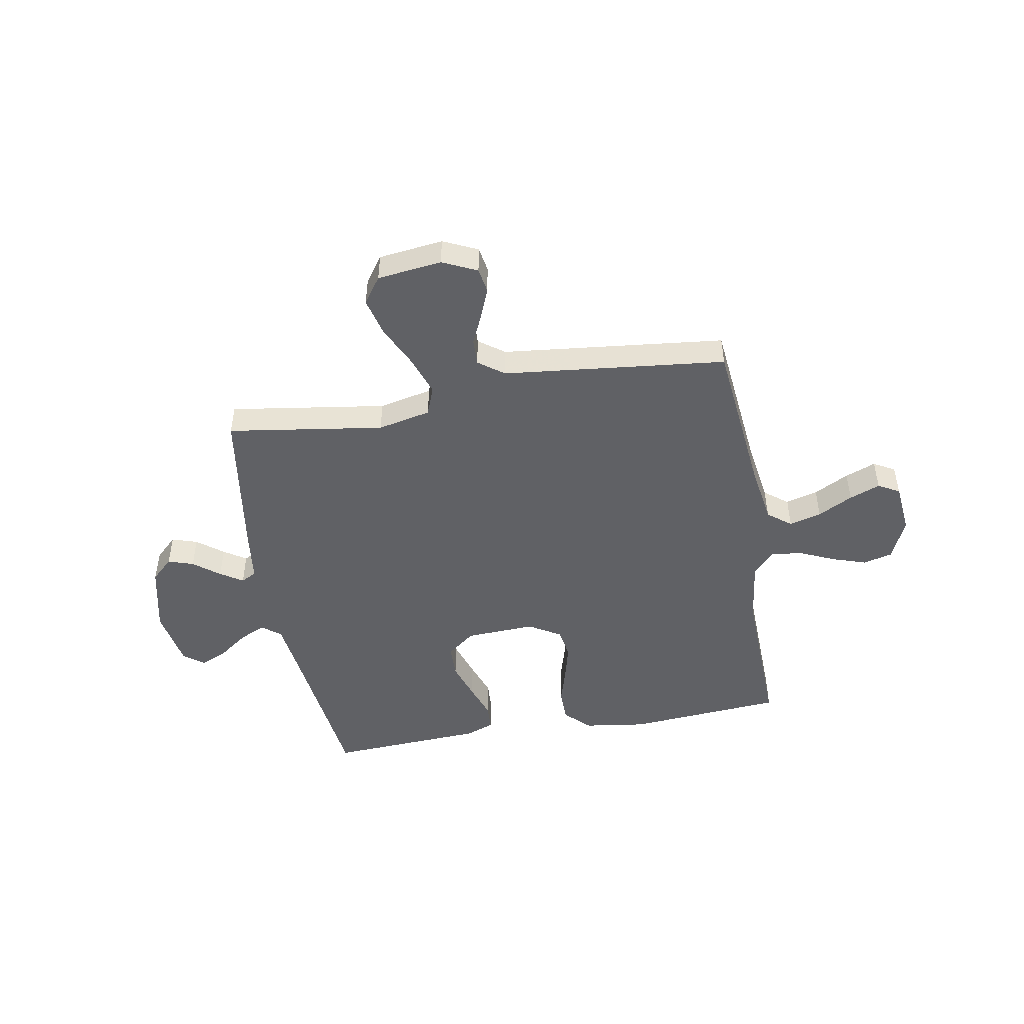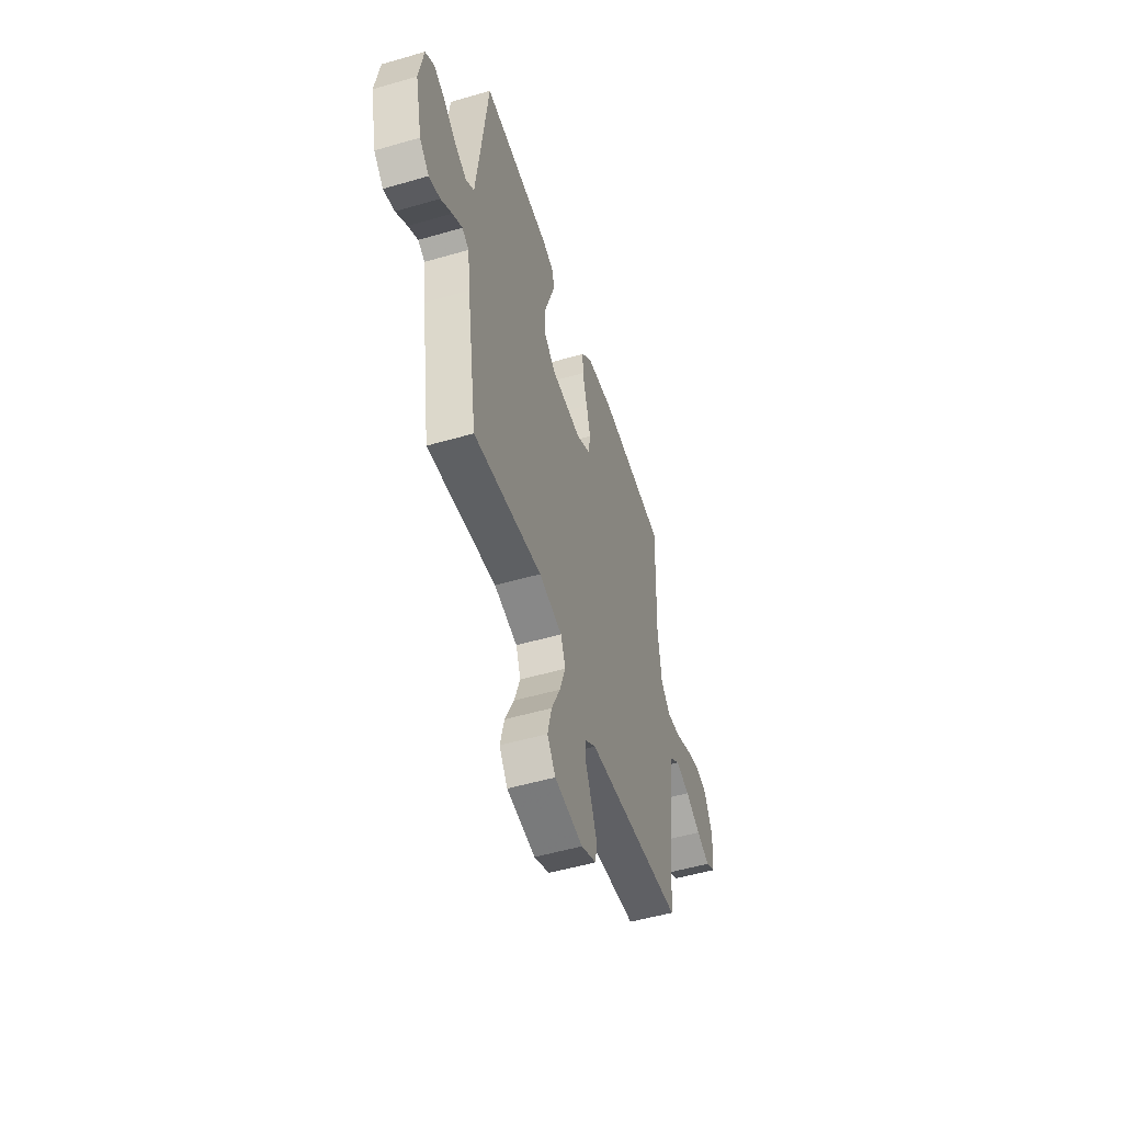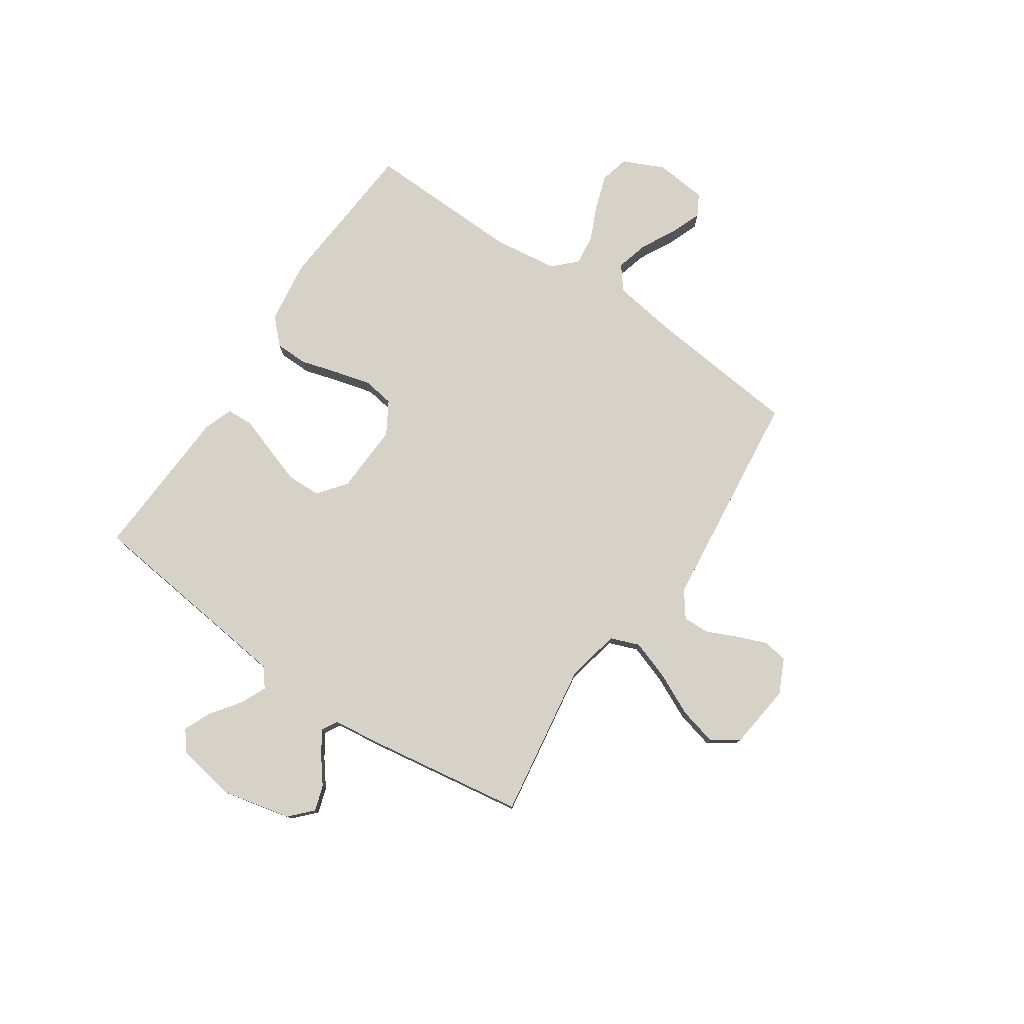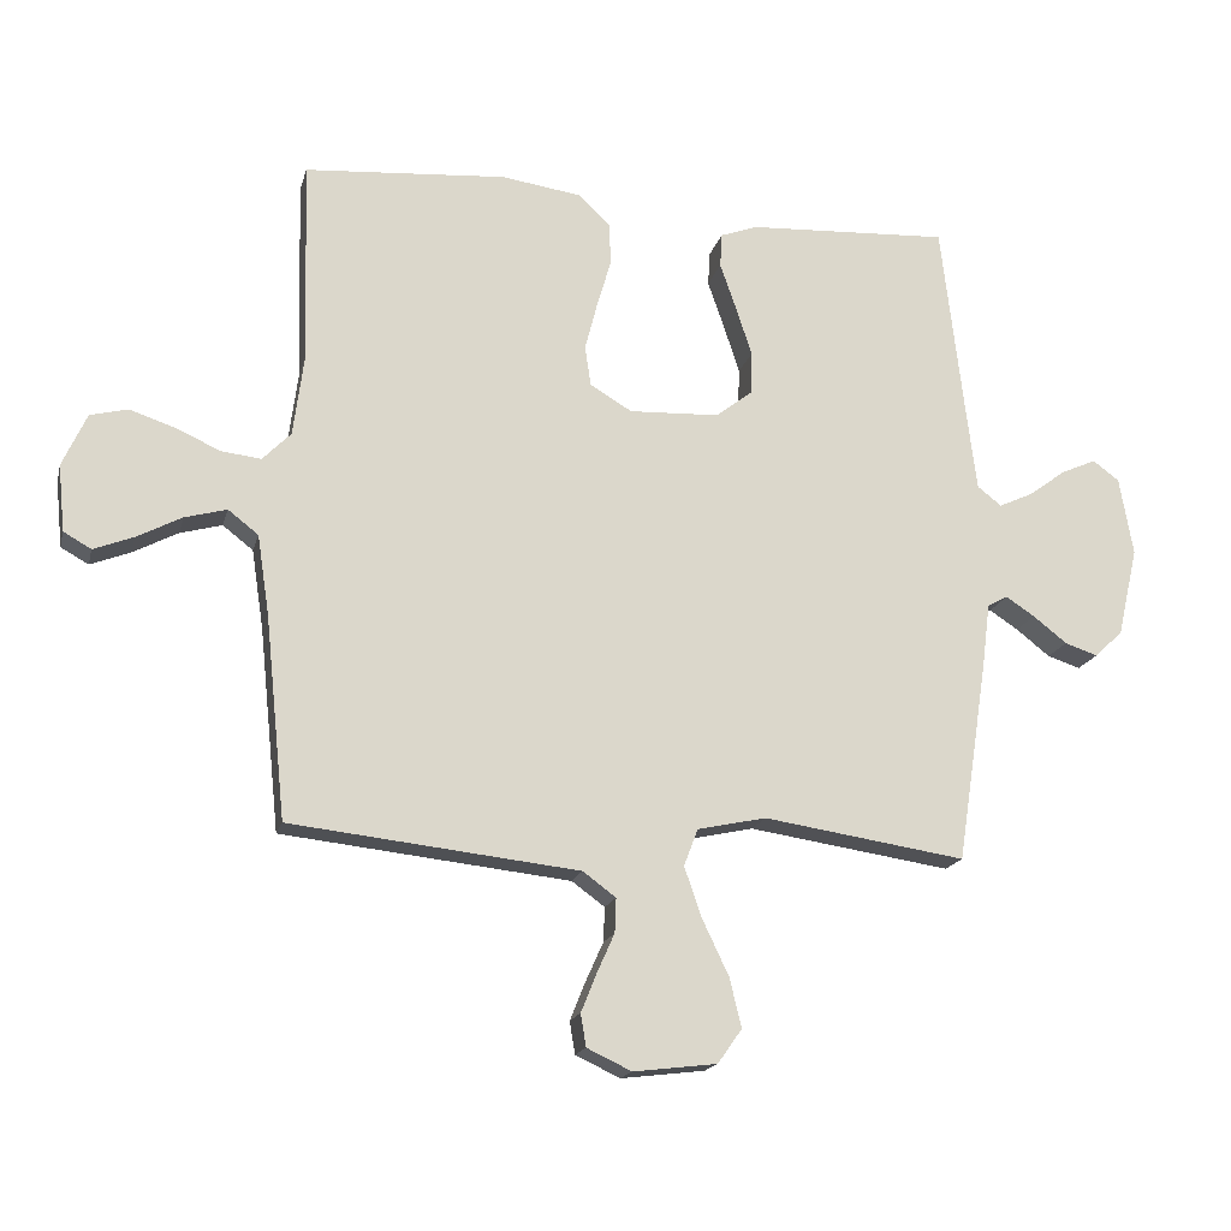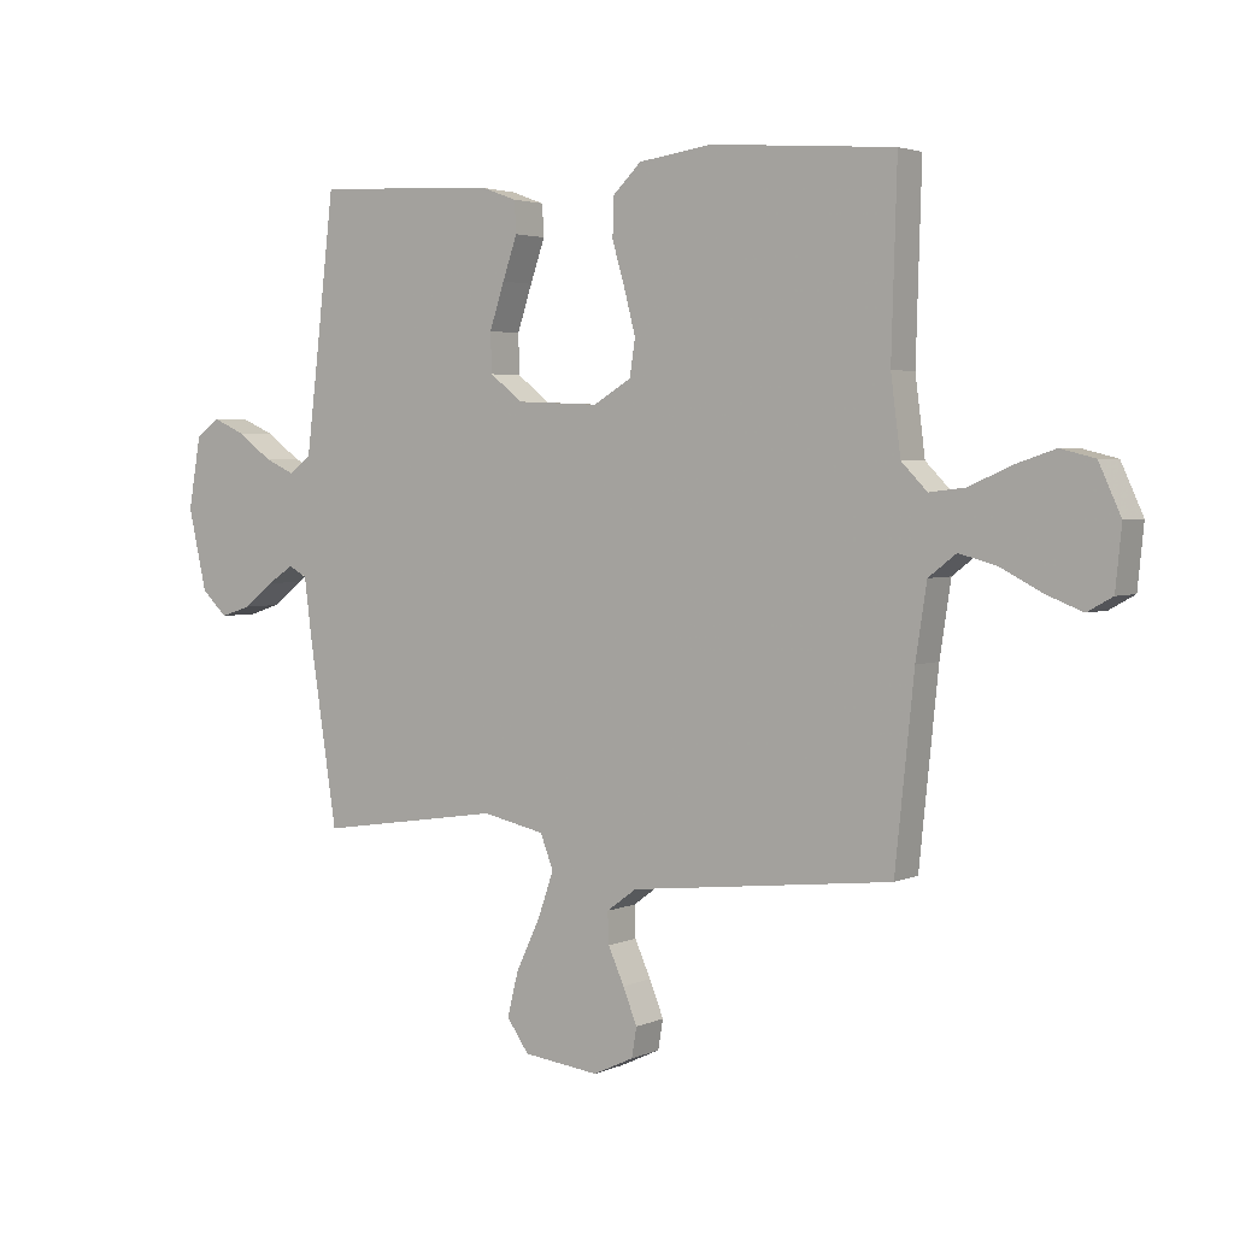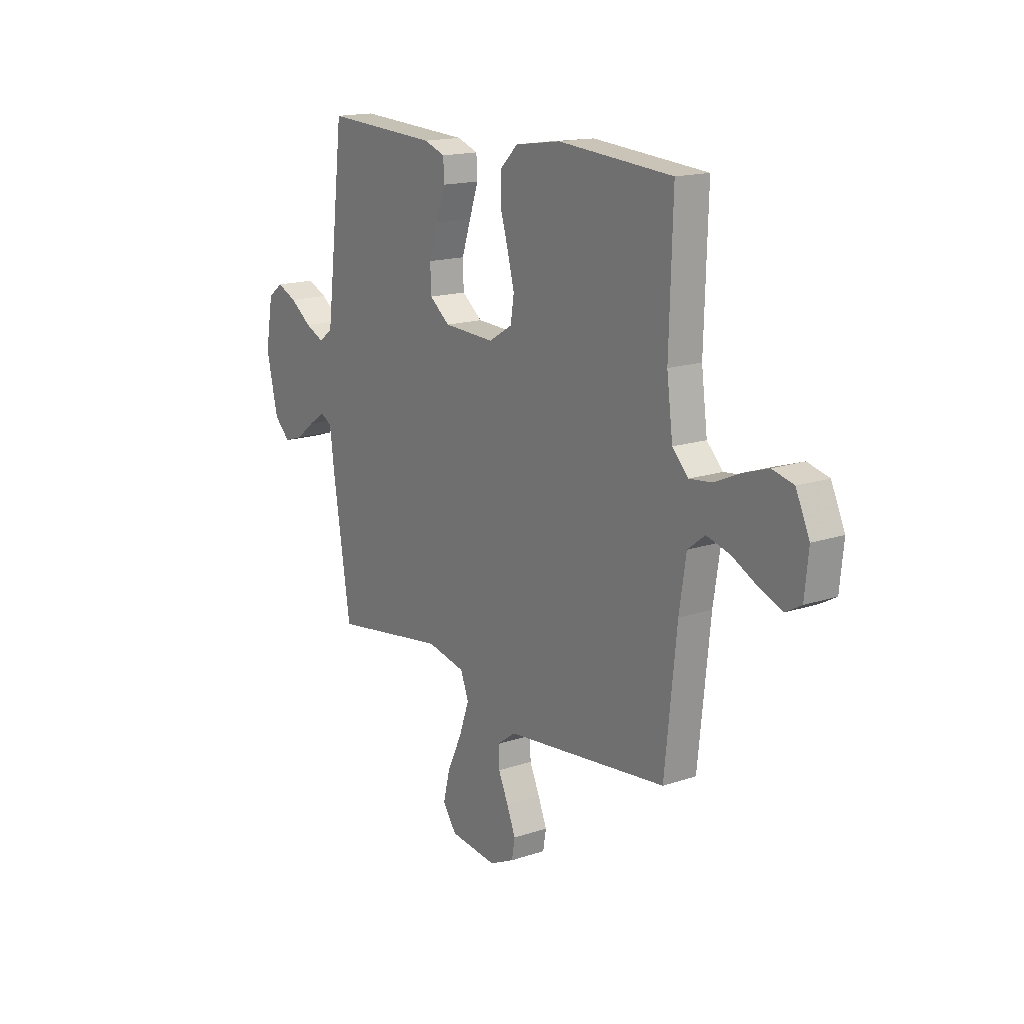
<metadata>
{"format":"obj","ext":"obj","renderer":"f3d","projection":"perspective","resolution":1024,"background":"white","views":[{"elev":-48.1,"azim":-169.9,"up":"+Y"},{"elev":-51.6,"azim":107.5,"up":"+Z"},{"elev":77.9,"azim":124.0,"up":"+Y"},{"elev":-17.4,"azim":-13.6,"up":"+Z"},{"elev":3.1,"azim":-145.5,"up":"+Z"},{"elev":16.1,"azim":-124.8,"up":"+Z"}]}
</metadata>
<code>
v -0.5 0.07 -0.5
v -0.531 0.07 -0.2
v -0.549 0.07 -0.082
v -0.594 0.07 -0.047
v -0.656 0.07 -0.064
v -0.723 0.07 -0.099
v -0.782 0.07 -0.122
v -0.823 0.07 -0.099
v -0.833 0.07 0
v -0.797 0.07 0.079
v -0.741 0.07 0.093
v -0.675 0.07 0.071
v -0.608 0.07 0.041
v -0.549 0.07 0.034
v -0.507 0.07 0.077
v -0.491 0.07 0.2
v -0.5 0.07 0.5
v -0.2 0.07 0.523
v -0.08 0.07 0.506
v -0.033 0.07 0.46
v -0.032 0.07 0.397
v -0.053 0.07 0.325
v -0.071 0.07 0.255
v -0.062 0.07 0.196
v 0 0.07 0.159
v 0.134 0.07 0.165
v 0.188 0.07 0.207
v 0.19 0.07 0.271
v 0.166 0.07 0.344
v 0.142 0.07 0.413
v 0.145 0.07 0.464
v 0.2 0.07 0.484
v 0.5 0.07 0.5
v 0.535 0.07 0.2
v 0.549 0.07 0.086
v 0.585 0.07 0.058
v 0.635 0.07 0.081
v 0.691 0.07 0.122
v 0.743 0.07 0.145
v 0.782 0.07 0.116
v 0.802 0.07 0
v 0.772 0.07 -0.132
v 0.73 0.07 -0.172
v 0.681 0.07 -0.156
v 0.631 0.07 -0.117
v 0.588 0.07 -0.089
v 0.558 0.07 -0.105
v 0.546 0.07 -0.2
v 0.5 0.07 -0.5
v 0.2 0.07 -0.455
v 0.098 0.07 -0.477
v 0.077 0.07 -0.532
v 0.103 0.07 -0.607
v 0.142 0.07 -0.689
v 0.16 0.07 -0.762
v 0.124 0.07 -0.813
v 0 0.07 -0.828
v -0.066 0.07 -0.797
v -0.074 0.07 -0.749
v -0.051 0.07 -0.692
v -0.025 0.07 -0.634
v -0.023 0.07 -0.583
v -0.072 0.07 -0.547
v -0.2 0.07 -0.533
v -0.5 0 -0.5
v -0.531 0 -0.2
v -0.549 0 -0.082
v -0.594 0 -0.047
v -0.656 0 -0.064
v -0.723 0 -0.099
v -0.782 0 -0.122
v -0.823 0 -0.099
v -0.833 0 0
v -0.797 0 0.079
v -0.741 0 0.093
v -0.675 0 0.071
v -0.608 0 0.041
v -0.549 0 0.034
v -0.507 0 0.077
v -0.491 0 0.2
v -0.5 0 0.5
v -0.2 0 0.523
v -0.08 0 0.506
v -0.033 0 0.46
v -0.032 0 0.397
v -0.053 0 0.325
v -0.071 0 0.255
v -0.062 0 0.196
v 0 0 0.159
v 0.134 0 0.165
v 0.188 0 0.207
v 0.19 0 0.271
v 0.166 0 0.344
v 0.142 0 0.413
v 0.145 0 0.464
v 0.2 0 0.484
v 0.5 0 0.5
v 0.535 0 0.2
v 0.549 0 0.086
v 0.585 0 0.058
v 0.635 0 0.081
v 0.691 0 0.122
v 0.743 0 0.145
v 0.782 0 0.116
v 0.802 0 0
v 0.772 0 -0.132
v 0.73 0 -0.172
v 0.681 0 -0.156
v 0.631 0 -0.117
v 0.588 0 -0.089
v 0.558 0 -0.105
v 0.546 0 -0.2
v 0.5 0 -0.5
v 0.2 0 -0.455
v 0.098 0 -0.477
v 0.077 0 -0.532
v 0.103 0 -0.607
v 0.142 0 -0.689
v 0.16 0 -0.762
v 0.124 0 -0.813
v 0 0 -0.828
v -0.066 0 -0.797
v -0.074 0 -0.749
v -0.051 0 -0.692
v -0.025 0 -0.634
v -0.023 0 -0.583
v -0.072 0 -0.547
v -0.2 0 -0.533
f 63 64 1 2
f 62 63 2 3
f 58 59 60 61
f 56 57 58 61
f 56 61 62
f 53 54 55 56
f 52 53 56 62
f 51 52 62 3
f 47 48 49 50
f 47 50 51 3
f 42 43 44 45
f 42 45 46
f 41 42 46
f 40 41 46
f 37 38 39 40
f 36 37 40 46
f 35 36 46 47
f 31 32 33 34
f 29 30 31 34
f 28 29 34 35
f 27 28 35 47
f 19 20 21 22
f 19 22 23
f 16 17 18 19
f 15 16 19 23
f 14 15 23 24
f 10 11 12 13
f 8 9 10 13
f 8 13 14
f 5 6 7 8
f 4 5 8 14
f 26 27 47
f 25 26 47 3
f 14 24 25
f 3 4 14 25
f 66 65 128 127
f 67 66 127 126
f 125 124 123 122
f 125 122 121 120
f 126 125 120
f 120 119 118 117
f 126 120 117 116
f 67 126 116 115
f 114 113 112 111
f 67 115 114 111
f 109 108 107 106
f 110 109 106
f 110 106 105
f 110 105 104
f 104 103 102 101
f 110 104 101 100
f 111 110 100 99
f 98 97 96 95
f 98 95 94 93
f 99 98 93 92
f 111 99 92 91
f 86 85 84 83
f 87 86 83
f 83 82 81 80
f 87 83 80 79
f 88 87 79 78
f 77 76 75 74
f 77 74 73 72
f 78 77 72
f 72 71 70 69
f 78 72 69 68
f 111 91 90
f 67 111 90 89
f 89 88 78
f 89 78 68 67
f 1 65 66 2
f 2 66 67 3
f 3 67 68 4
f 4 68 69 5
f 5 69 70 6
f 6 70 71 7
f 7 71 72 8
f 8 72 73 9
f 9 73 74 10
f 10 74 75 11
f 11 75 76 12
f 12 76 77 13
f 13 77 78 14
f 14 78 79 15
f 15 79 80 16
f 16 80 81 17
f 17 81 82 18
f 18 82 83 19
f 19 83 84 20
f 20 84 85 21
f 21 85 86 22
f 22 86 87 23
f 23 87 88 24
f 24 88 89 25
f 25 89 90 26
f 26 90 91 27
f 27 91 92 28
f 28 92 93 29
f 29 93 94 30
f 30 94 95 31
f 31 95 96 32
f 32 96 97 33
f 33 97 98 34
f 34 98 99 35
f 35 99 100 36
f 36 100 101 37
f 37 101 102 38
f 38 102 103 39
f 39 103 104 40
f 40 104 105 41
f 41 105 106 42
f 42 106 107 43
f 43 107 108 44
f 44 108 109 45
f 45 109 110 46
f 46 110 111 47
f 47 111 112 48
f 48 112 113 49
f 49 113 114 50
f 50 114 115 51
f 51 115 116 52
f 52 116 117 53
f 53 117 118 54
f 54 118 119 55
f 55 119 120 56
f 56 120 121 57
f 57 121 122 58
f 58 122 123 59
f 59 123 124 60
f 60 124 125 61
f 61 125 126 62
f 62 126 127 63
f 63 127 128 64
f 64 128 65 1

</code>
